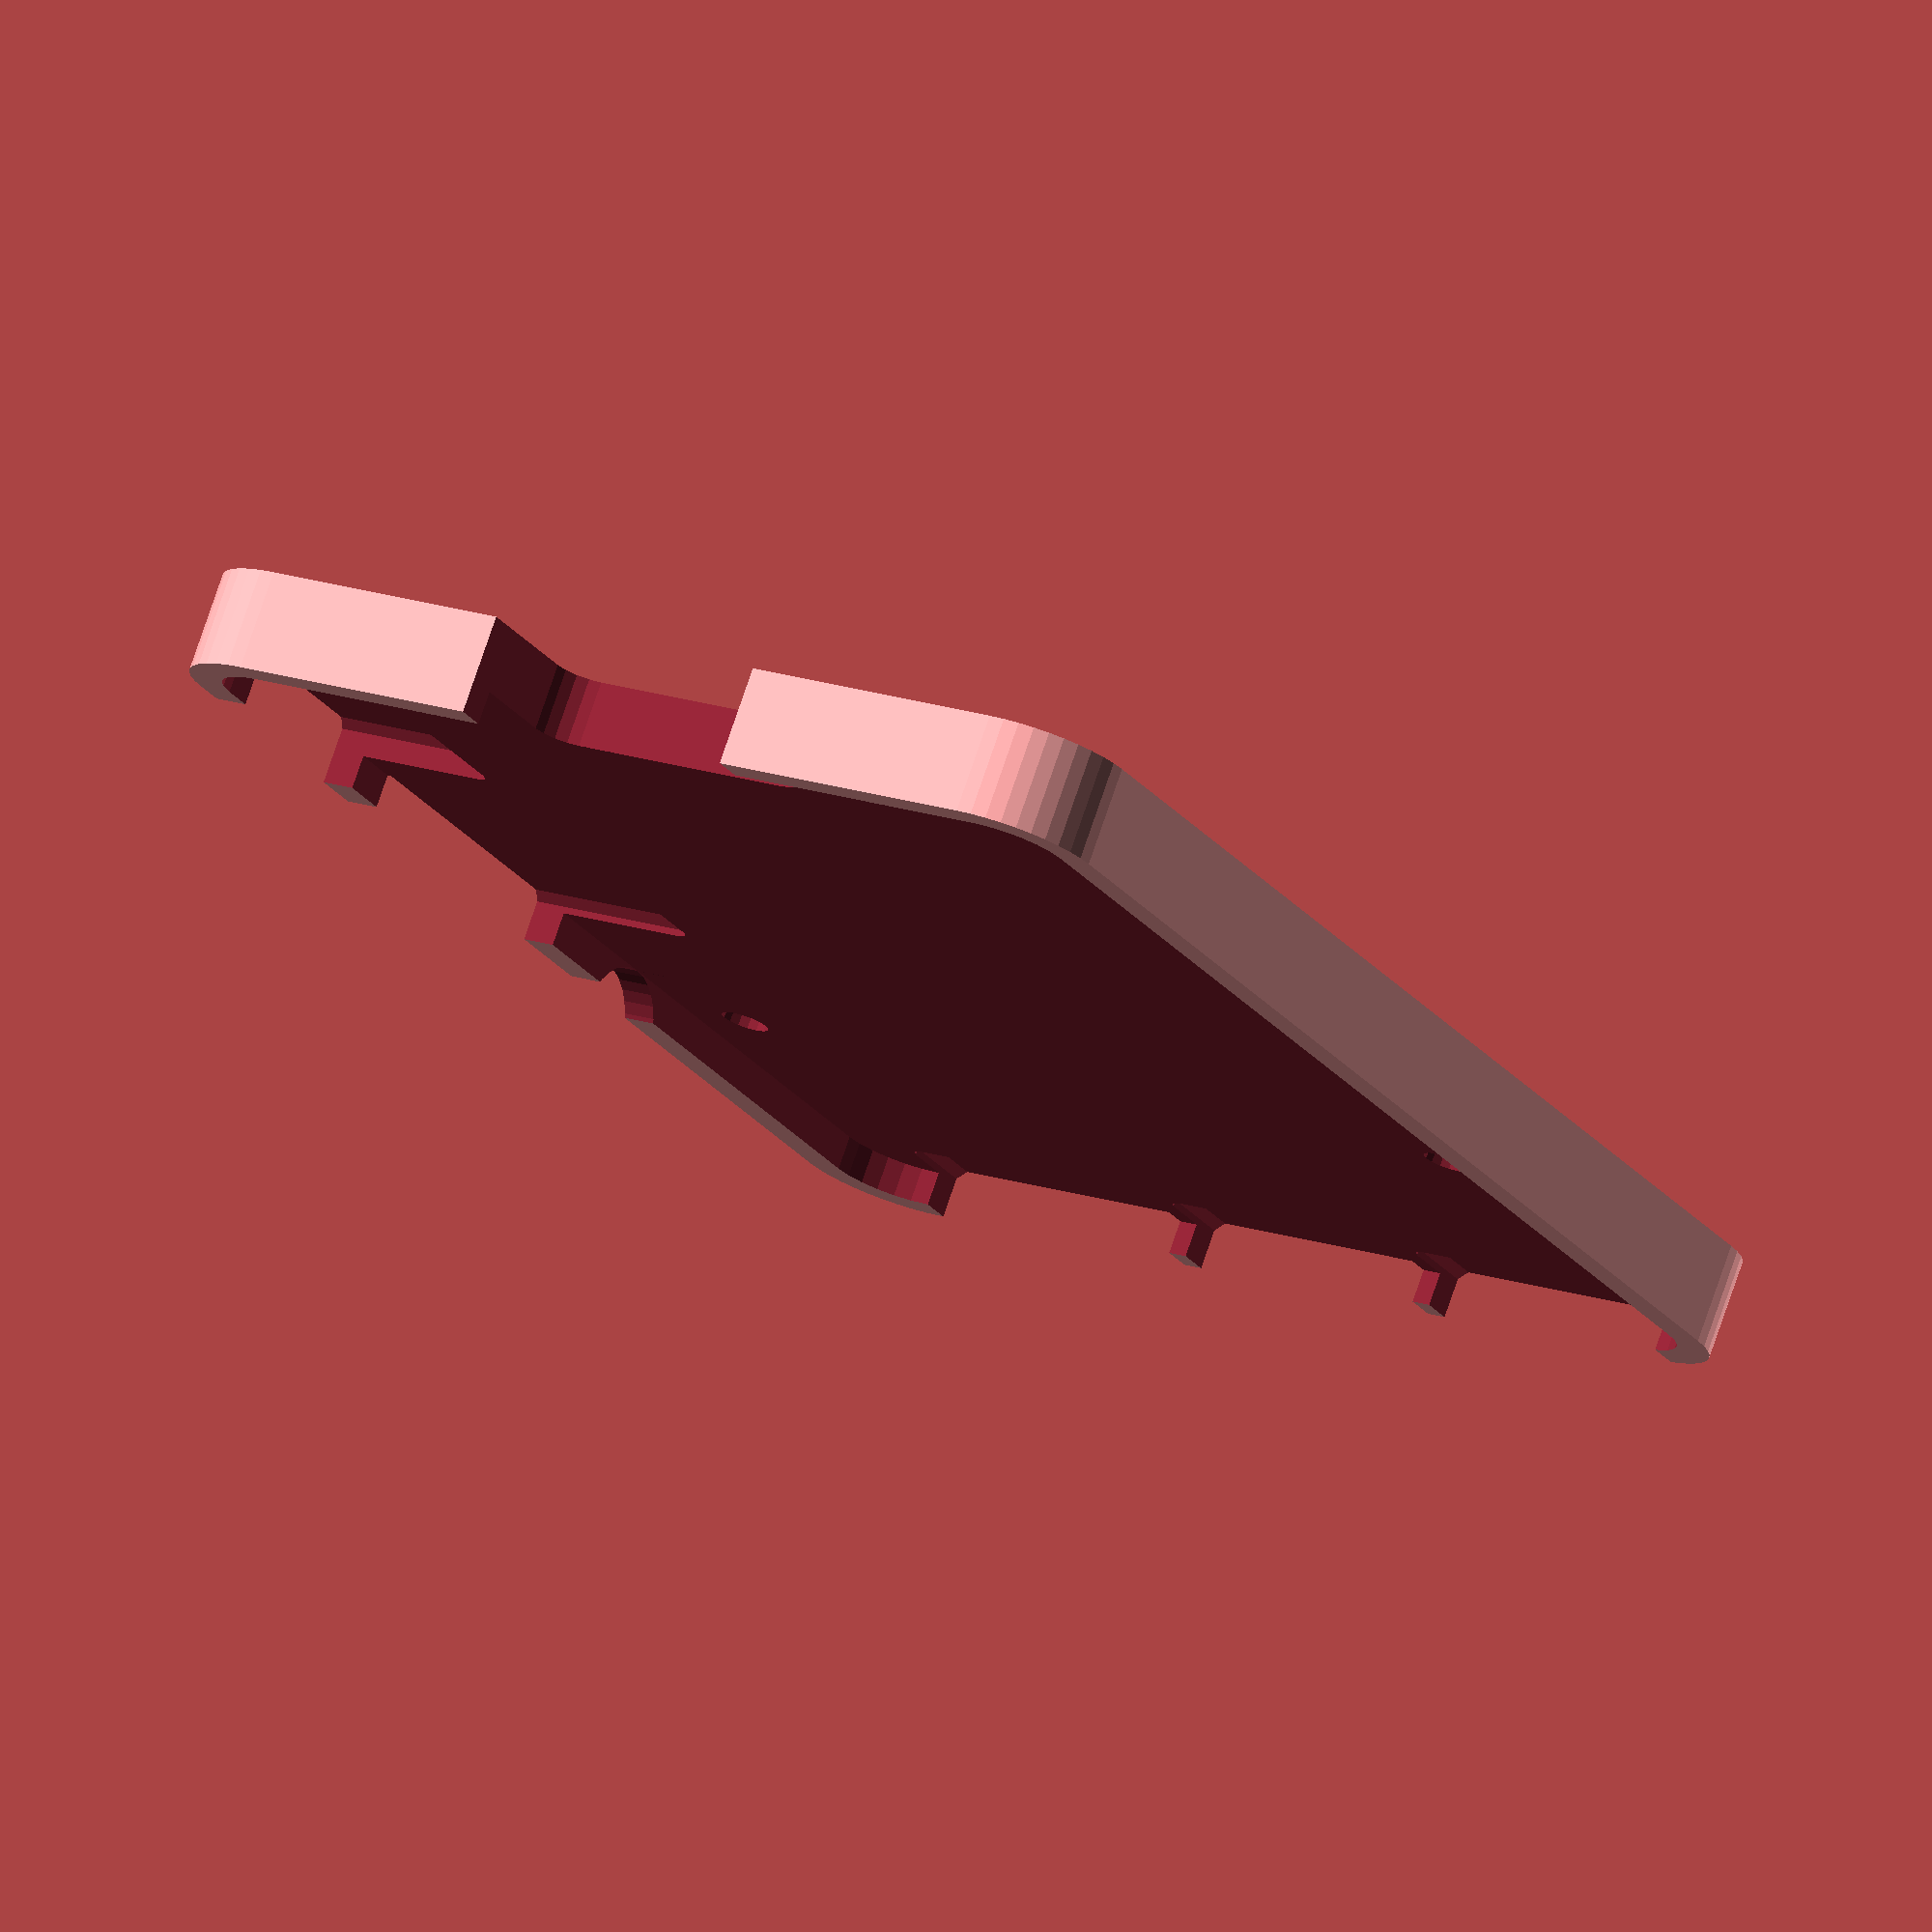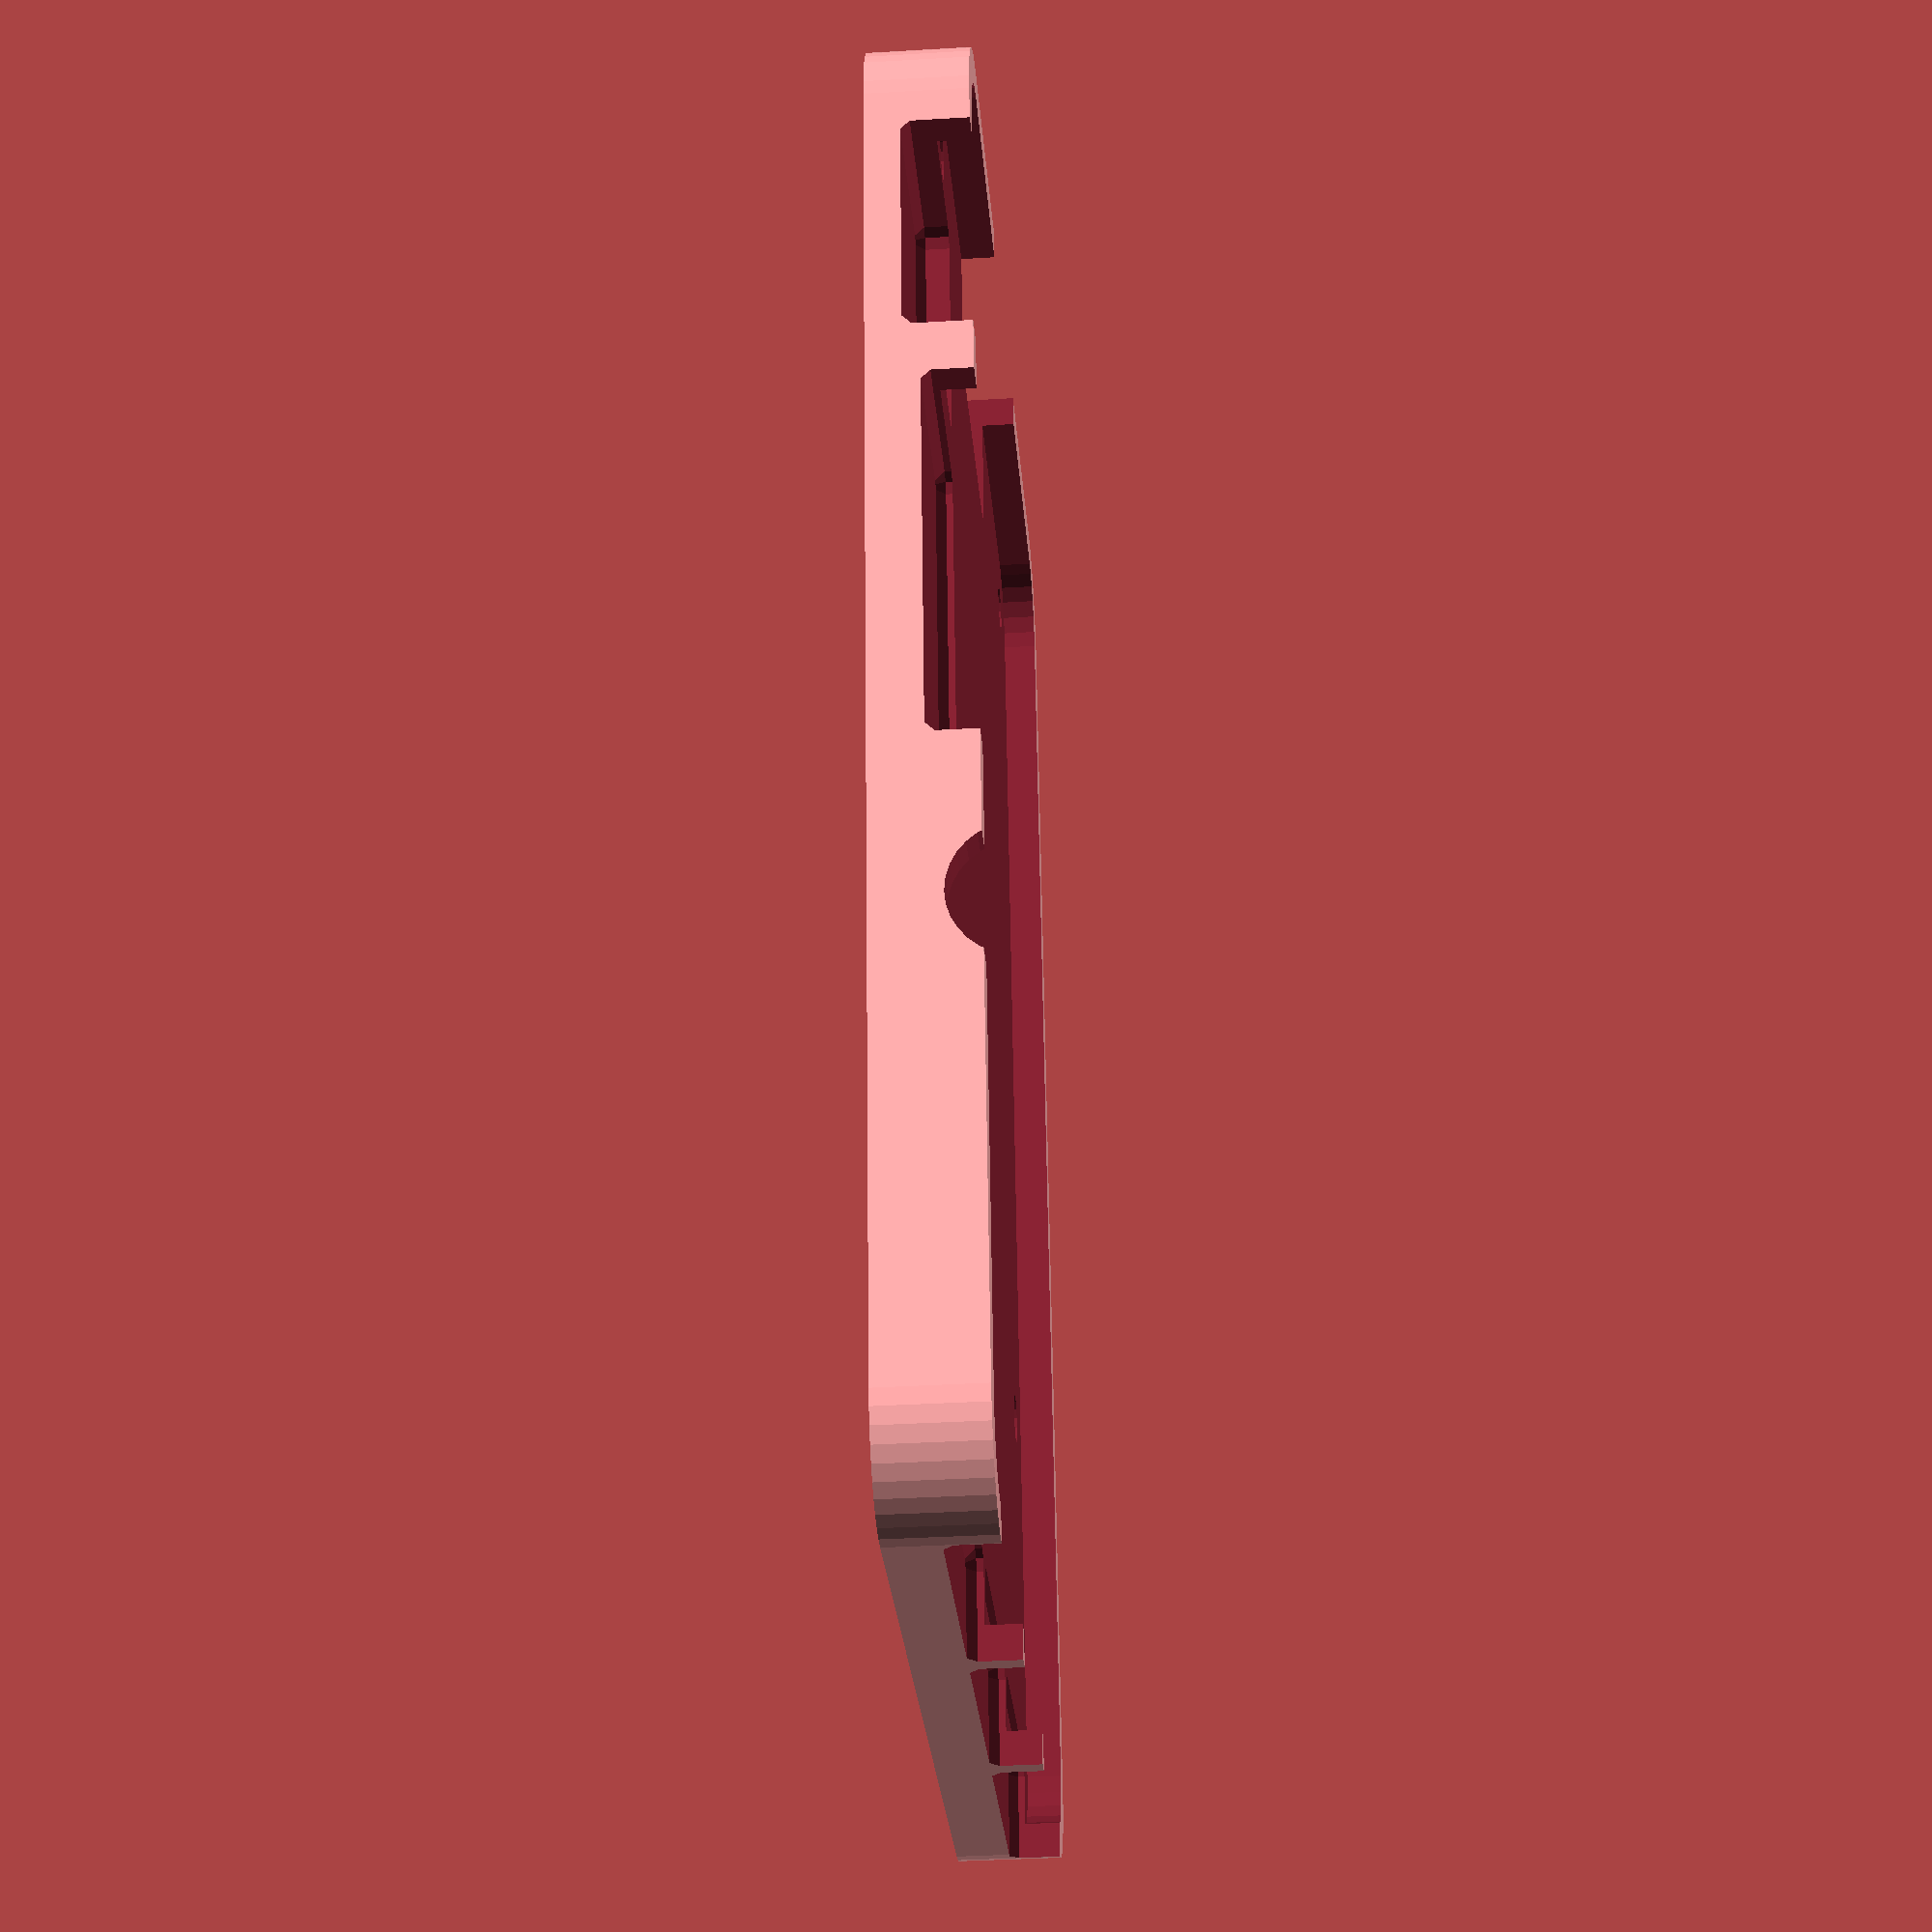
<openscad>
bottom_thickness = 4;
side_thickness = 2;
box_height = 6;
screw_size = 2.5; //M2.5

mnk_r_main = 4; // must be > 3
mnk_r_front = 1;
mnk_r_right = 1;
mnk_r_left = 2;

difference(){
linear_extrude(box_height)
	minkowski(){
		square([79,50]);
		circle(mnk_r_main+side_thickness, $fn=40);
	}//minkowski external 

translate([0,0,bottom_thickness])
linear_extrude(box_height)
	minkowski(){
		square([79,50]);
		circle(mnk_r_main, $fn=24);
	}//minkowski internal


//SD card + DSI(Display)
translate([-8,19.5-mnk_r_left,0])
	minkowski(){
		cube([10,14,14]);
		sphere(mnk_r_left, $fn=mnk_r_left*8);
	}
//power\hdmi\audio
translate([3,-(mnk_r_main+side_thickness ),3])
	minkowski(){
		cube([12,10,8]);
		sphere(mnk_r_front,$fn=mnk_r_front*8);
	}

translate([20,-(mnk_r_main+side_thickness),4])
	minkowski(){
		cube([21,10,12]);
		sphere(mnk_r_front,$fn=mnk_r_front*8);
	}

translate([51.5,-(side_thickness),8])
	rotate([90,0,0])
		cylinder(10,4,4, $fn=32);


//Ethernet
translate([80,1,4])
	minkowski(){
		cube([10,17-mnk_r_right*2,18-mnk_r_right*2]);//Z=13.5
		sphere(mnk_r_right,$fn=mnk_r_right*8);
	}
//USBx2
translate([80,19,4])
	minkowski(){
		cube([10,16-mnk_r_right*2,20-mnk_r_right*2]);//Z=16.0
		sphere(mnk_r_right,$fn=mnk_r_right*8);
	}
//USBx2
translate([80,36,4])
	minkowski(){
		cube([10,16-mnk_r_right*2,20-mnk_r_right*2]);//Z=16.0
		sphere(mnk_r_right,$fn=mnk_r_right*8);
	}

// holes position: 58, 49
translate([0, 0, -1])
	cylinder(bottom_thickness*3, screw_size/2+0.2, screw_size/2+0.2, $fn=16);
translate([0, 49, -1])
	cylinder(bottom_thickness*3, screw_size/2+0.2, screw_size/2+0.2, $fn=16);
translate([58, 0, -1])
	cylinder(bottom_thickness*3, screw_size/2+0.2, screw_size/2+0.2, $fn=16);
translate([58, 49, -1])
	cylinder(bottom_thickness*3, screw_size/2+0.2, screw_size/2+0.2, $fn=16);

// Nut holes from bottom, position: 58, 49
translate([0, 0, -1])
	cylinder(3, screw_size, screw_size, $fn=6);
translate([0, 49, -1])
	cylinder(3, screw_size, screw_size, $fn=6);
translate([58, 0, -1])
	cylinder(3, screw_size, screw_size, $fn=6);
translate([58, 49, -1])
	cylinder(3, screw_size, screw_size, $fn=6);

} //difference box

//holes position
/*
translate([0, 0, 0])
translate([0, 49, 0])
translate([58, 0, 0])
translate([58, 0, 0])
*/


</openscad>
<views>
elev=103.3 azim=241.7 roll=161.2 proj=o view=solid
elev=218.1 azim=259.8 roll=265.7 proj=p view=solid
</views>
